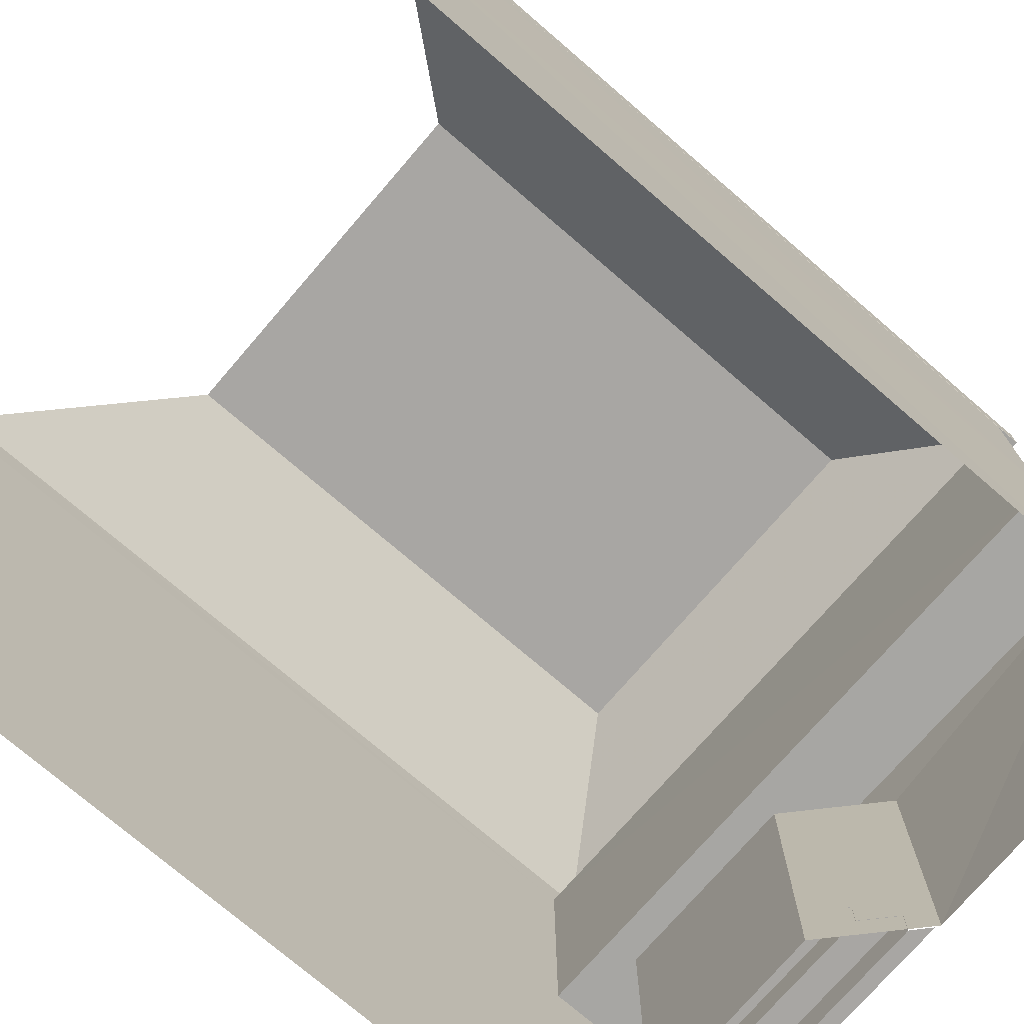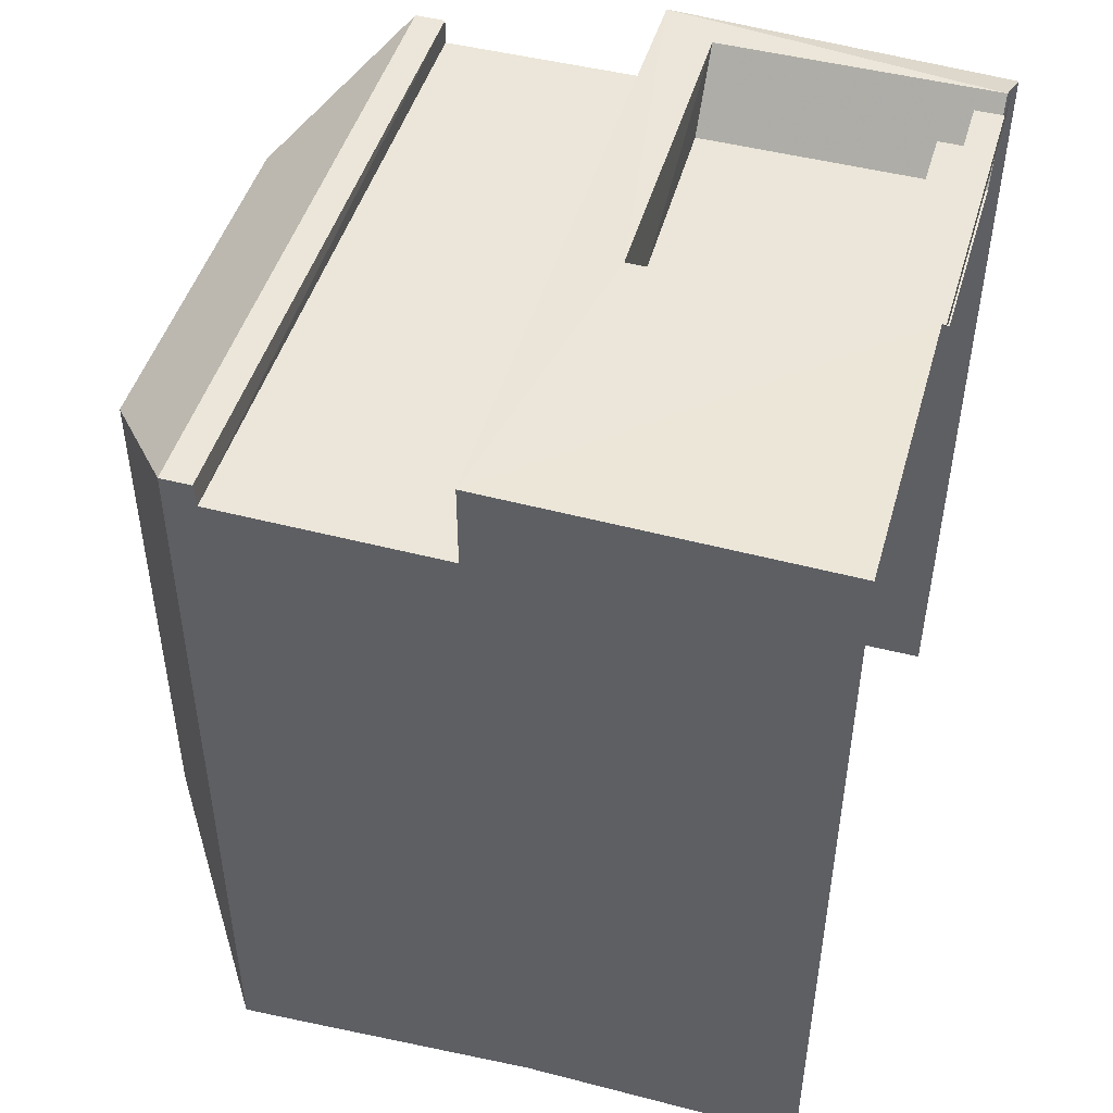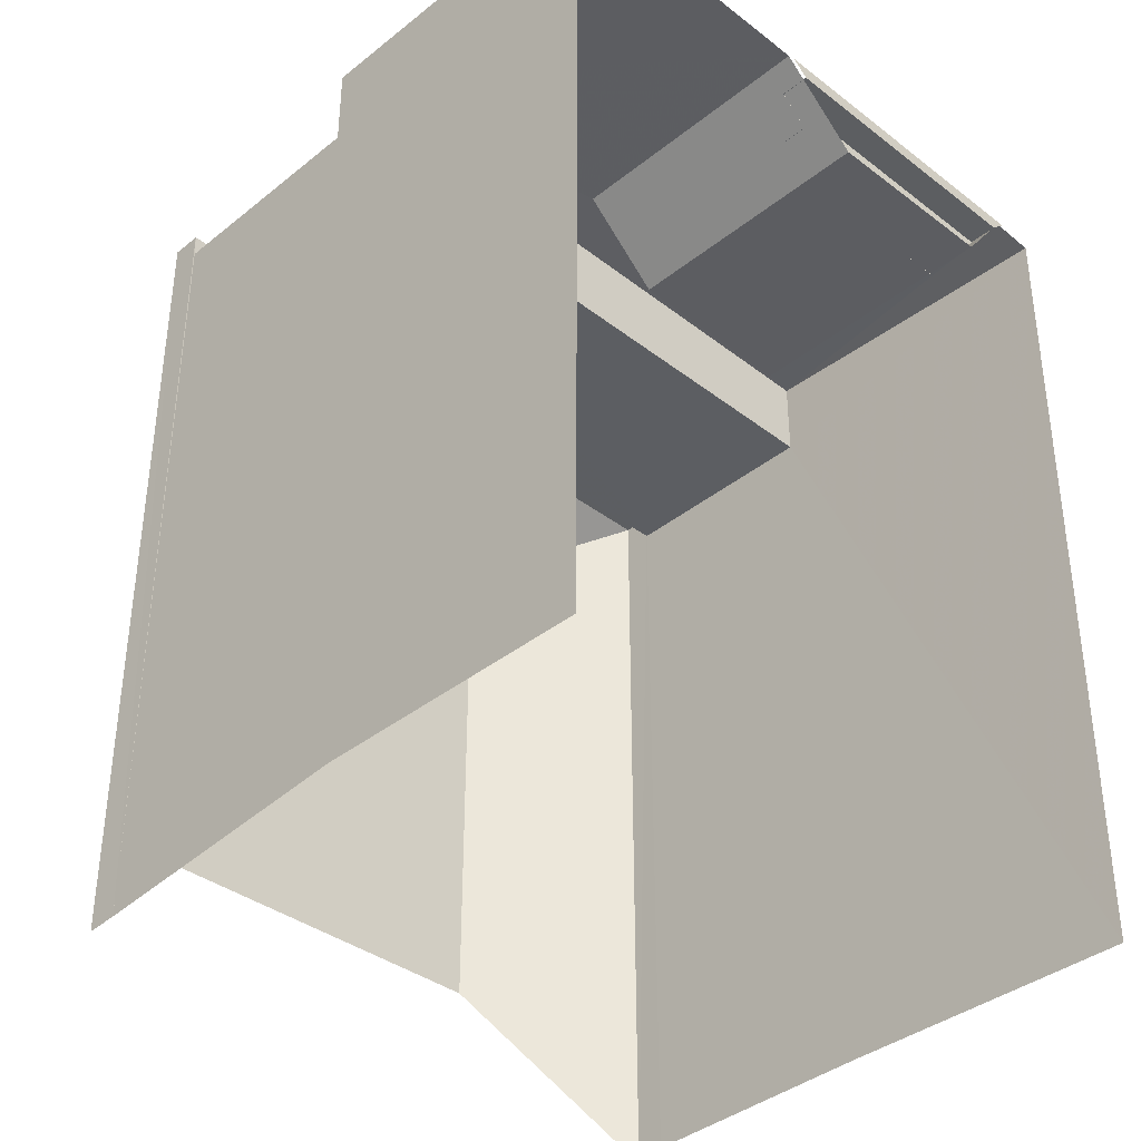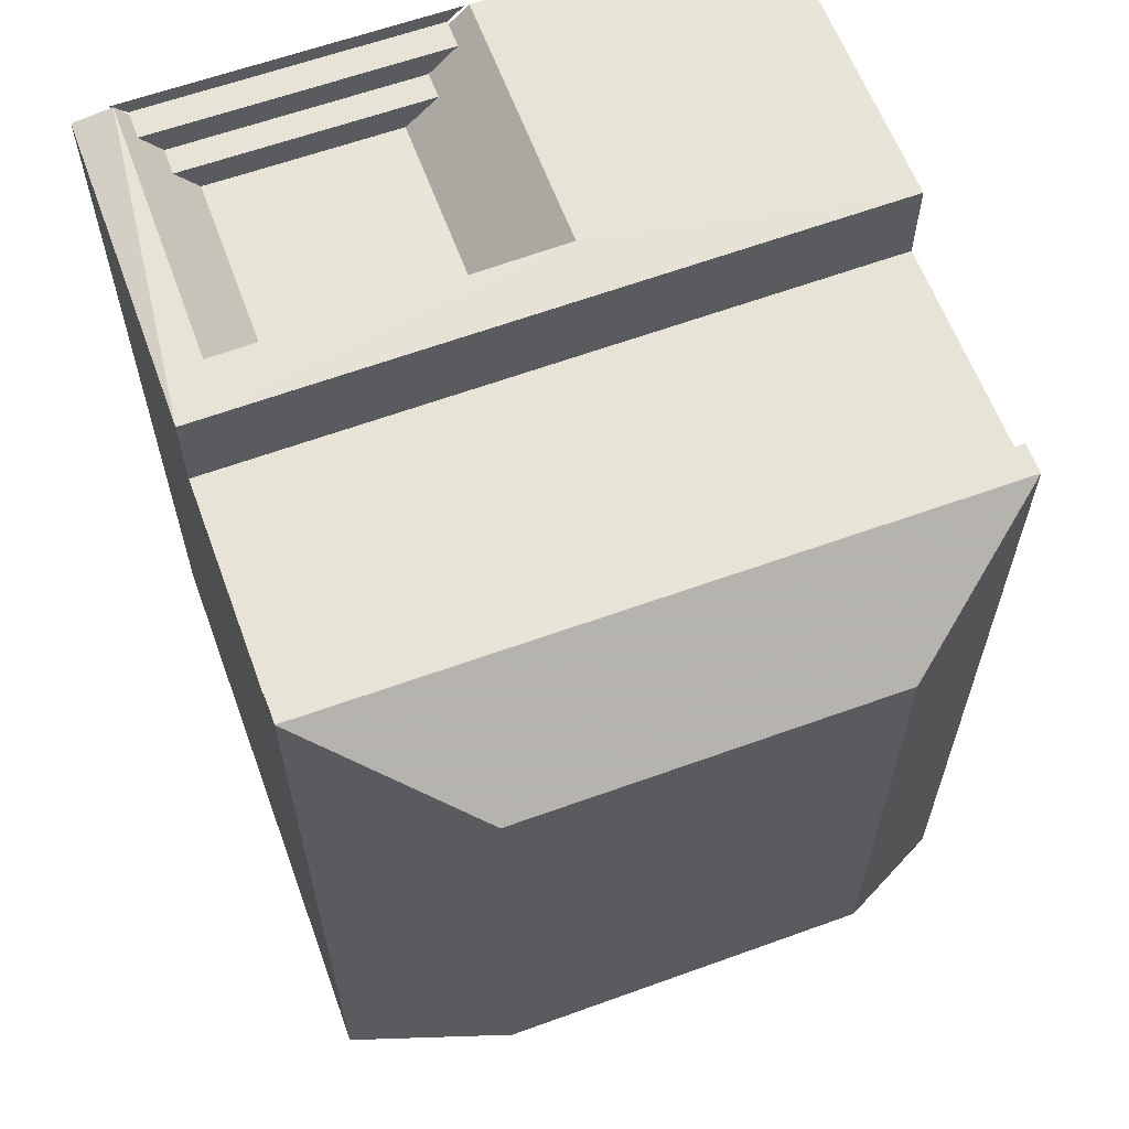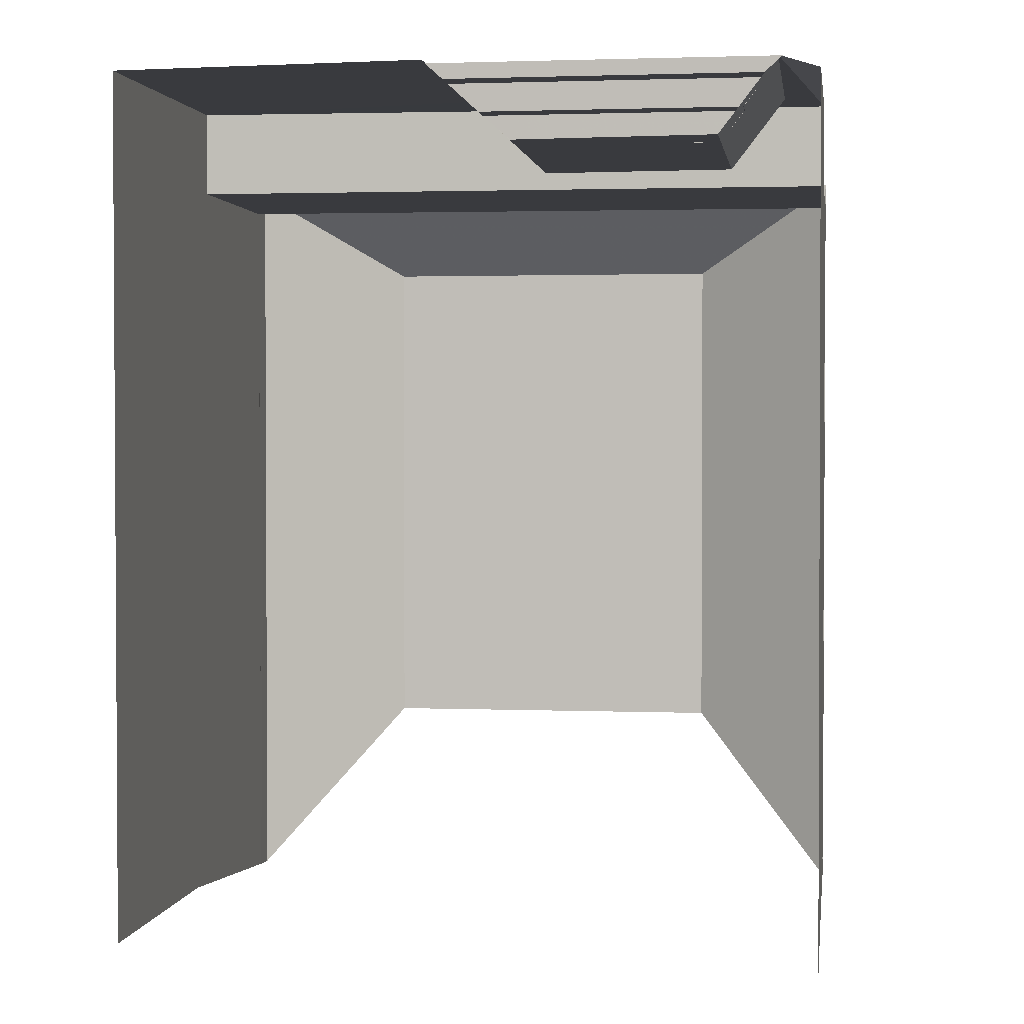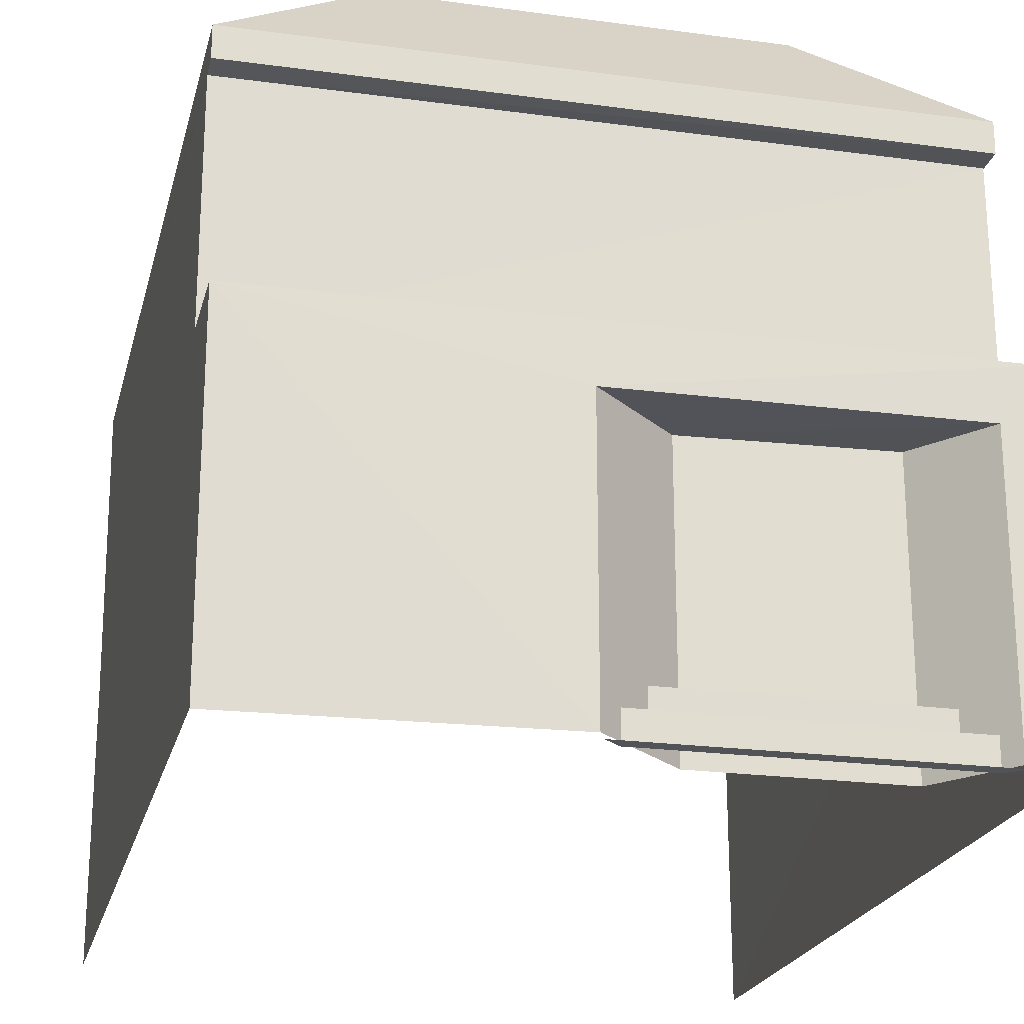
<metadata>
{"format":"obj","ext":"obj","renderer":"f3d","projection":"perspective","resolution":1024,"background":"white","views":[{"elev":-74.3,"azim":-130.7,"up":"+Y"},{"elev":47.5,"azim":-73.7,"up":"+Z"},{"elev":-37.3,"azim":-44.4,"up":"+Z"},{"elev":61.7,"azim":159.8,"up":"+Z"},{"elev":1.8,"azim":8.0,"up":"+Z"},{"elev":-22.1,"azim":-13.3,"up":"+Y"}]}
</metadata>
<code>
o Plane.007
v -113 17.25 -29.04
v -109.6 17.25 -29.04
v -113 12.99 -29.04
v -109.6 12.99 -29.04
f 2 1 3 4
o Plane.006
v -123.4 17.35 -29.04
v -120 17.35 -29.04
v -123.4 13.09 -29.04
v -120 13.09 -29.04
f 6 5 7 8
o Cube.001_Cube.006
v -2.814 -0.05238 -0.4905
v 7.17 1.023 -1.45
v -1.765 1.023 -1.45
v 7.89 -0.05238 -0.4905
v -2.814 1.023 -0.4905
v 7.89 1.023 -0.4905
v -1.765 2.019 -1.449
v -0.5778 2.019 -2.493
v 6.353 2.019 -2.493
v 7.17 2.019 -1.449
v -3.41 -0.05238 0.04107
v 8.486 -0.05238 0.04107
v 9.758 0.04768 -30.36
v 9.723 -0.1552 -0.3797
v -14.21 -0.02988 0.0408
v -14.21 0.04768 -29.92
v 9.763 20.15 -30.65
v 9.758 20.16 -2.975
v -14.22 20.1 -2.906
v -14.22 20.15 -30.81
v -14.21 10.1 -29.92
v 9.773 20.15 -2.029
v -14.23 20.15 -2.029
v 9.773 21.26 -30.88
v 9.773 21.26 -2.029
v -14.23 21.26 -2.029
v -14.23 21.26 -30.88
v -8.874 25.17 -24.57
v -8.874 25.17 -5.269
v 4.42 25.17 -5.269
v 4.42 25.17 -24.57
v -14.22 11.96 0.1757
v -3.538 0.07184 0.1881
v -3.538 9.962 0.1875
v -0.5721 0.07184 -2.532
v -0.5721 9.962 -2.532
v 8.329 0.04768 0.08057
v 8.329 10.1 0.08057
v 6.366 0.04768 -2.481
v 6.366 10.1 -2.481
v 9.758 11.08 -30.44
v 9.758 12.07 0.06148
v -14.22 11.96 -2.912
v 9.758 12.07 -2.941
f 18 17 16 15
f 9 12 14 13
f 18 15 11 10
f 14 10 11 13
f 12 9 19 20
f 27 26 30 31
f 30 25 32 33
f 26 25 30
f 31 30 33 34
f 51 27 28 29
f 33 32 39 38
f 34 33 38 37
f 35 34 37 36
f 37 38 39 36
f 22 52 50
f 42 41 43 44
f 45 46 48 47
f 43 47 48 44
f 40 23 41 42
f 44 48 46 42
f 23 51 29 24
f 51 52 26 27
f 45 22 50 46
f 21 49 52 22
f 40 50 52 51
f 42 46 50 40
f 23 40 51
f 28 31 34 35
f 28 27 31
f 26 52 49 25

</code>
